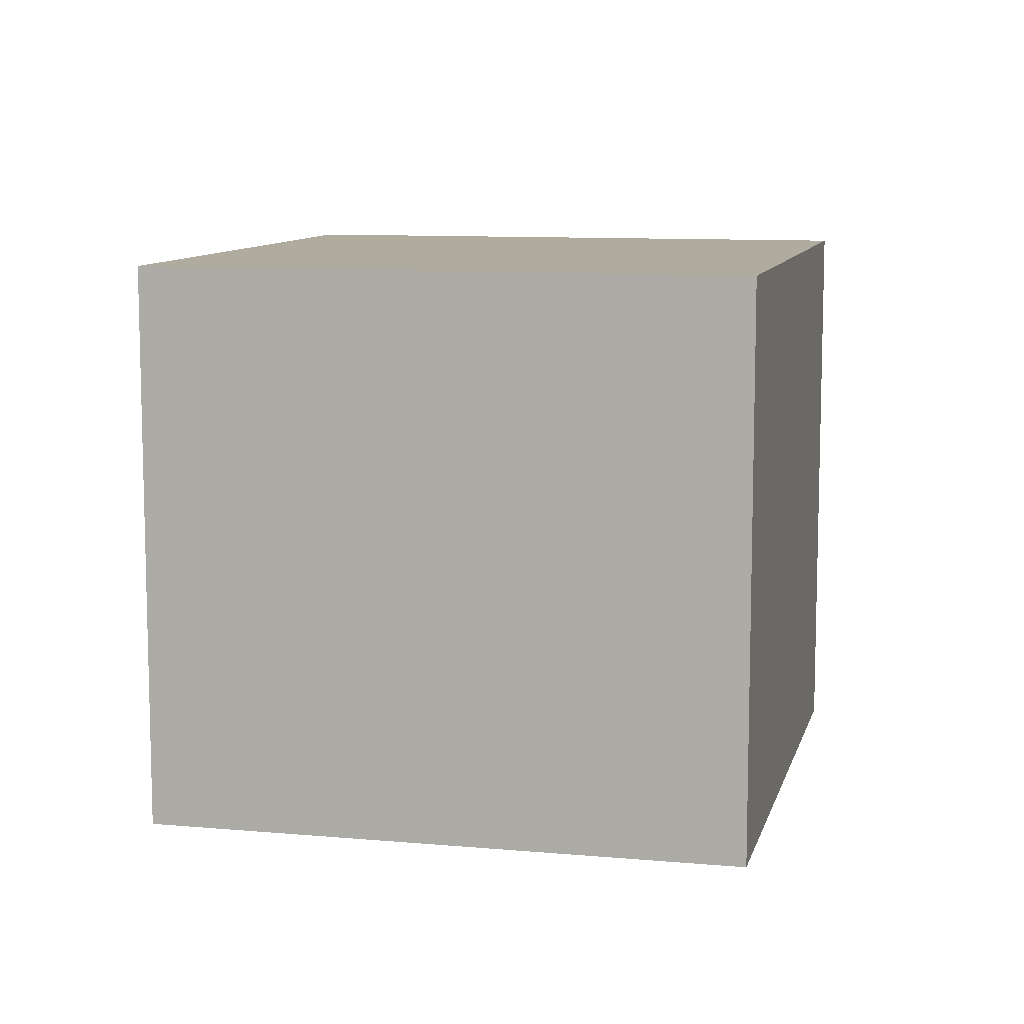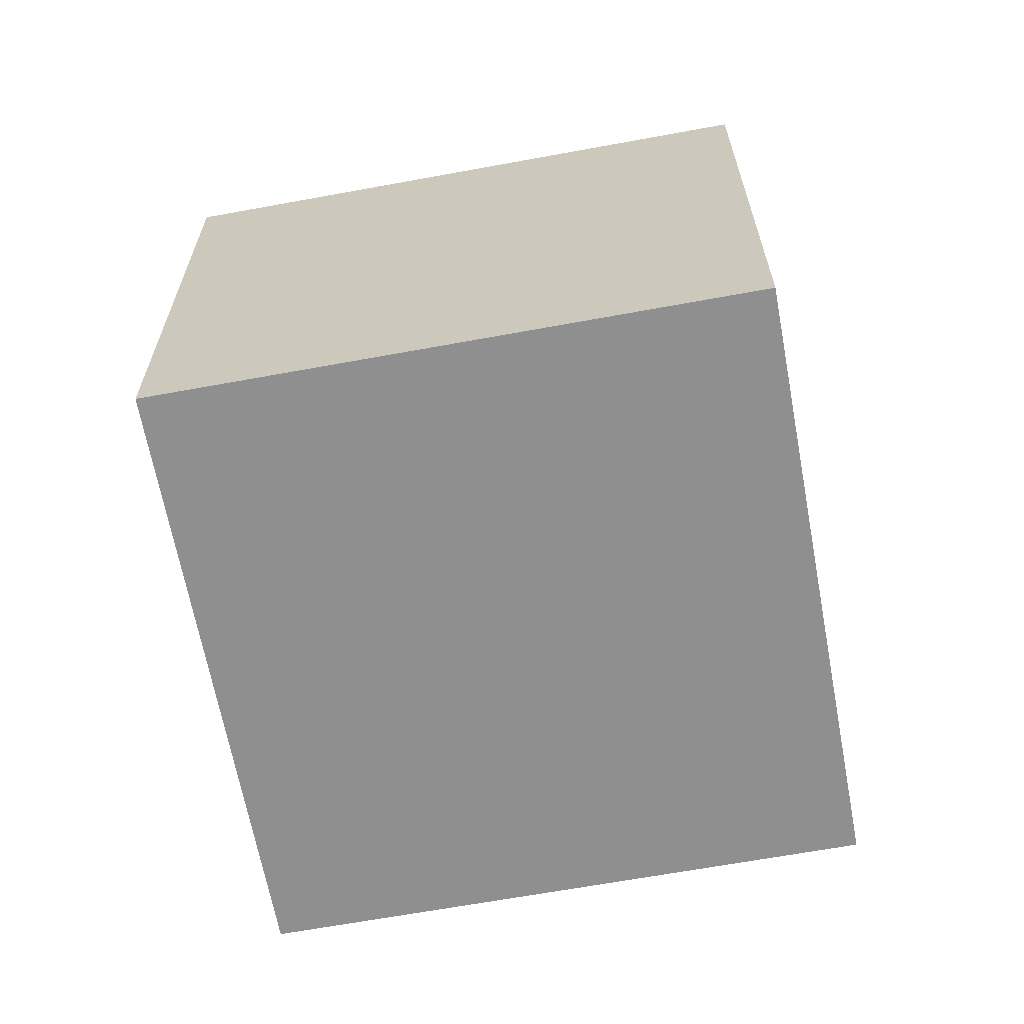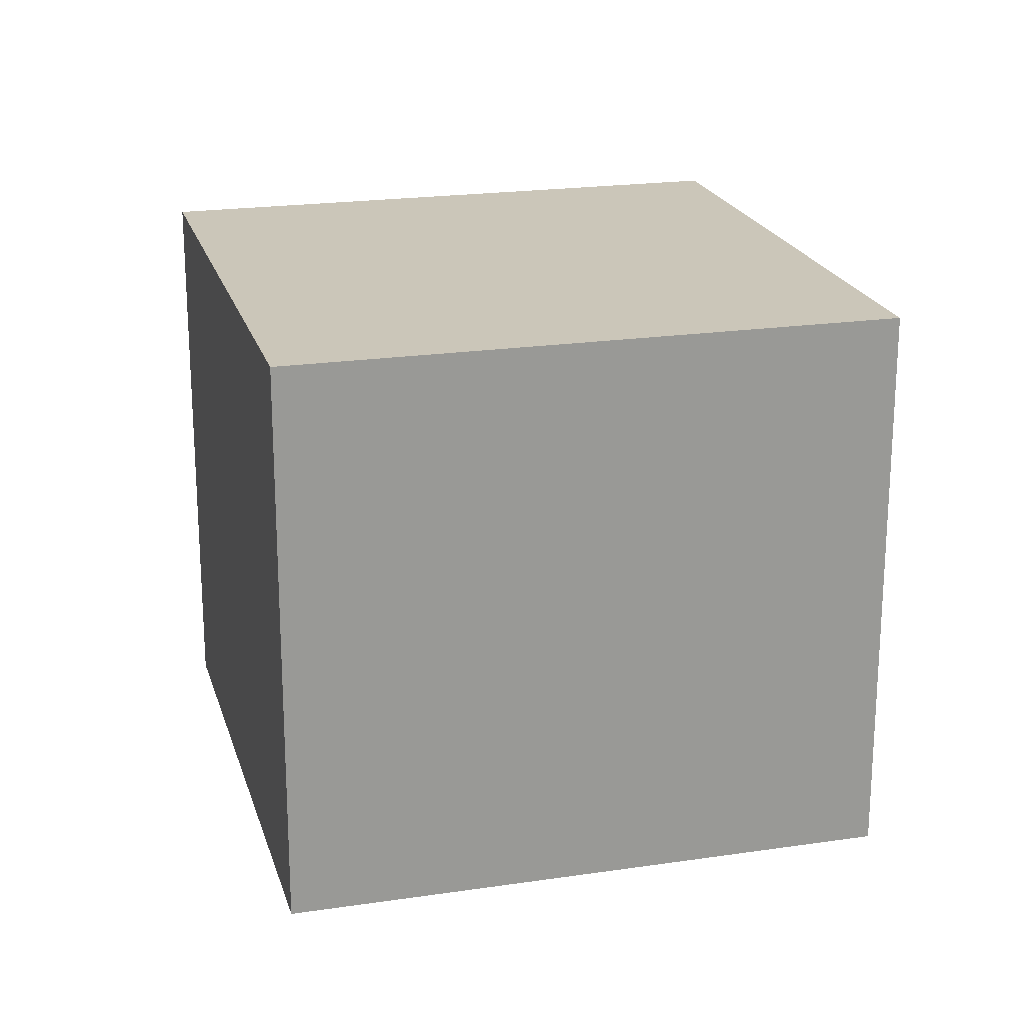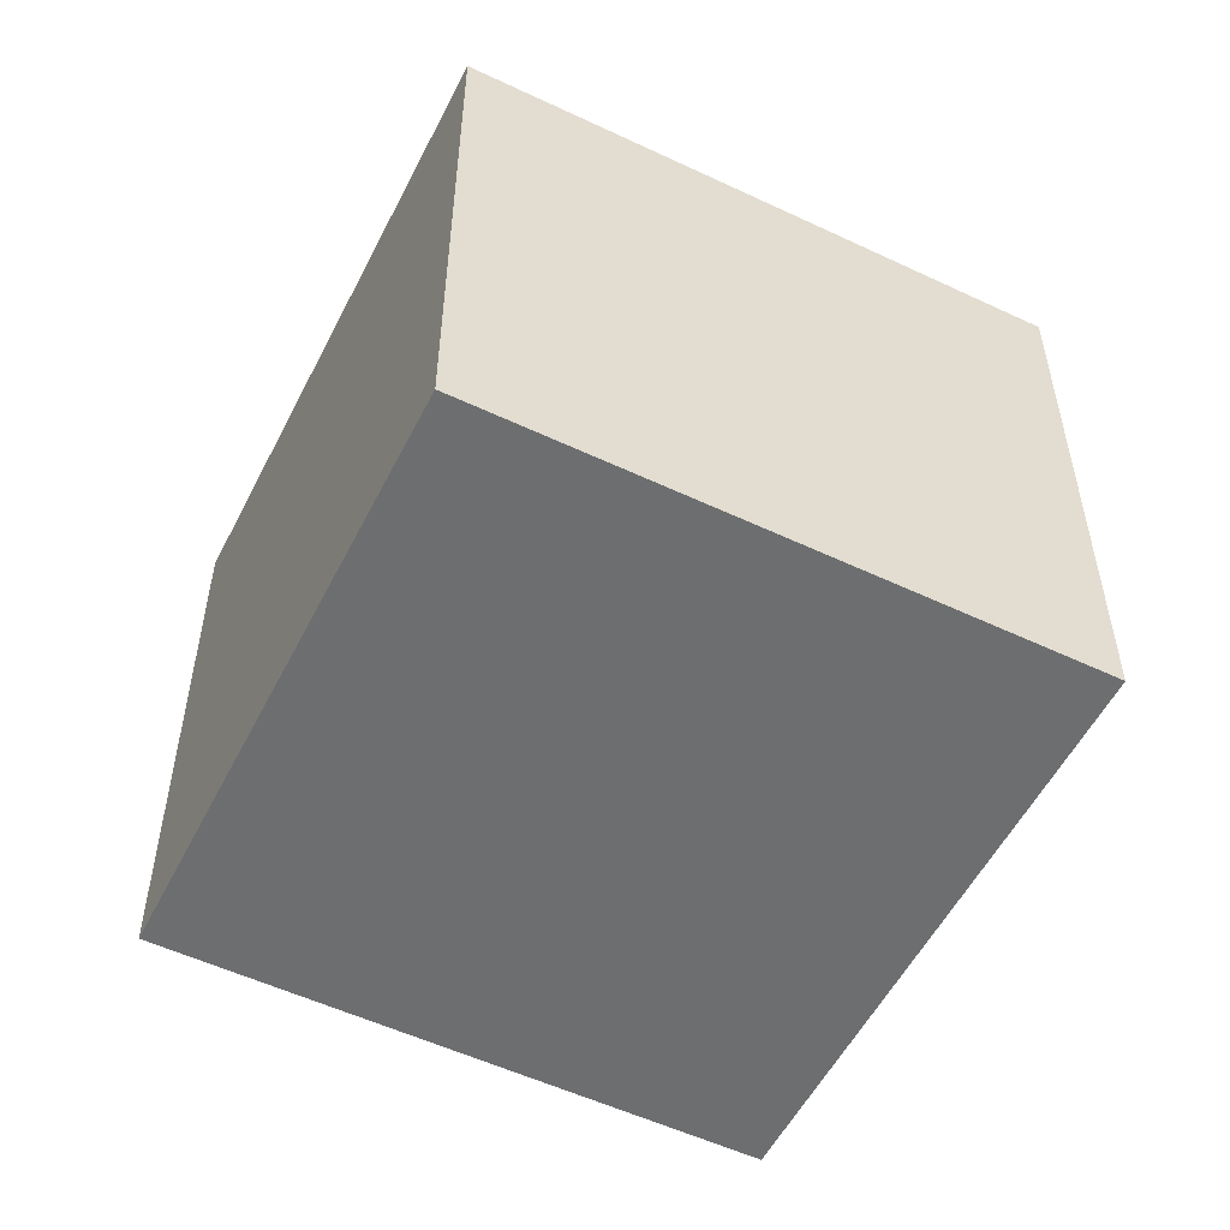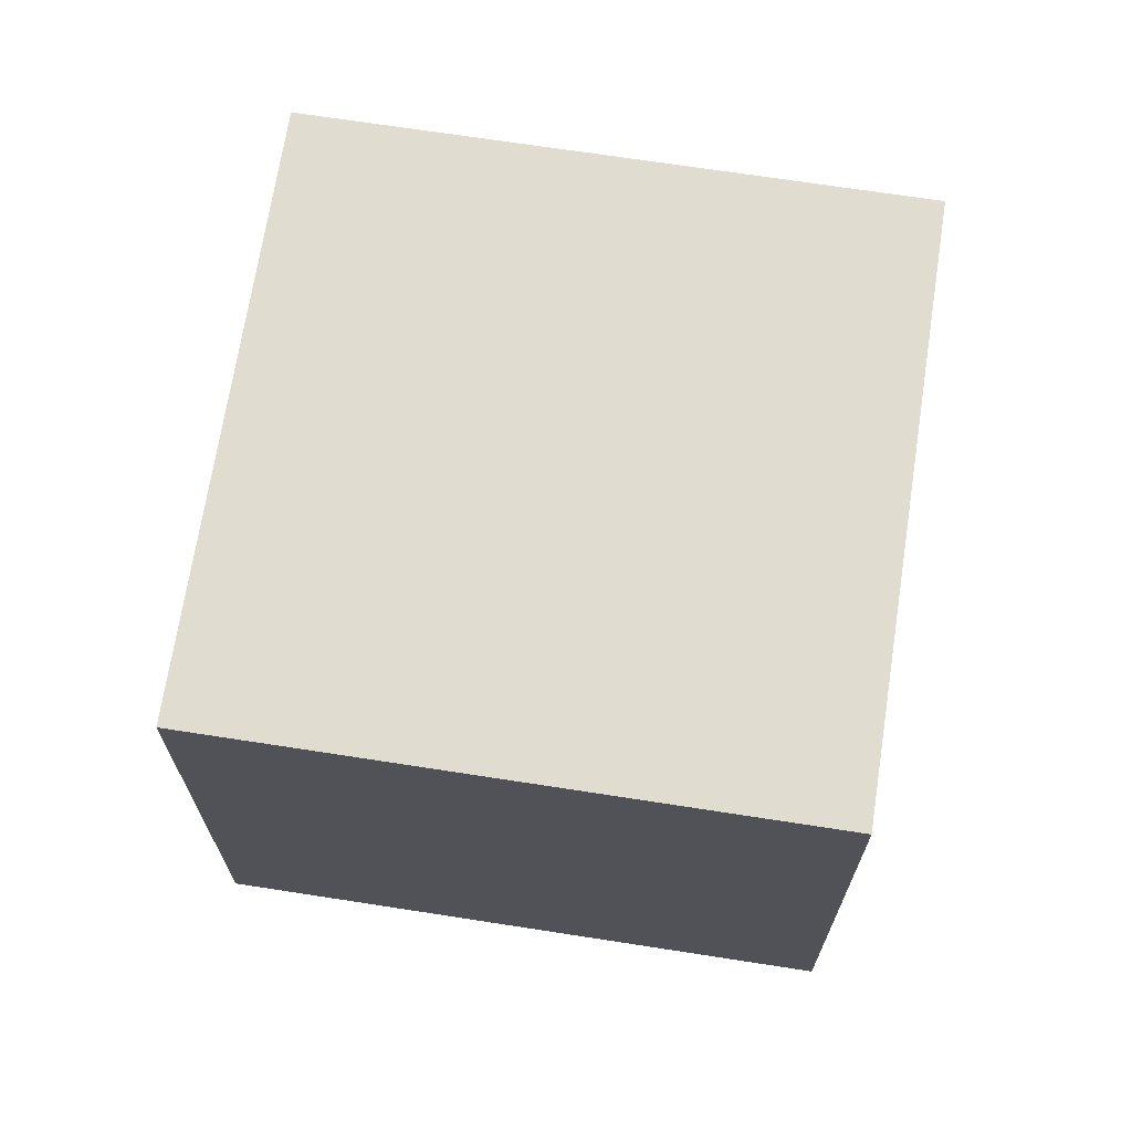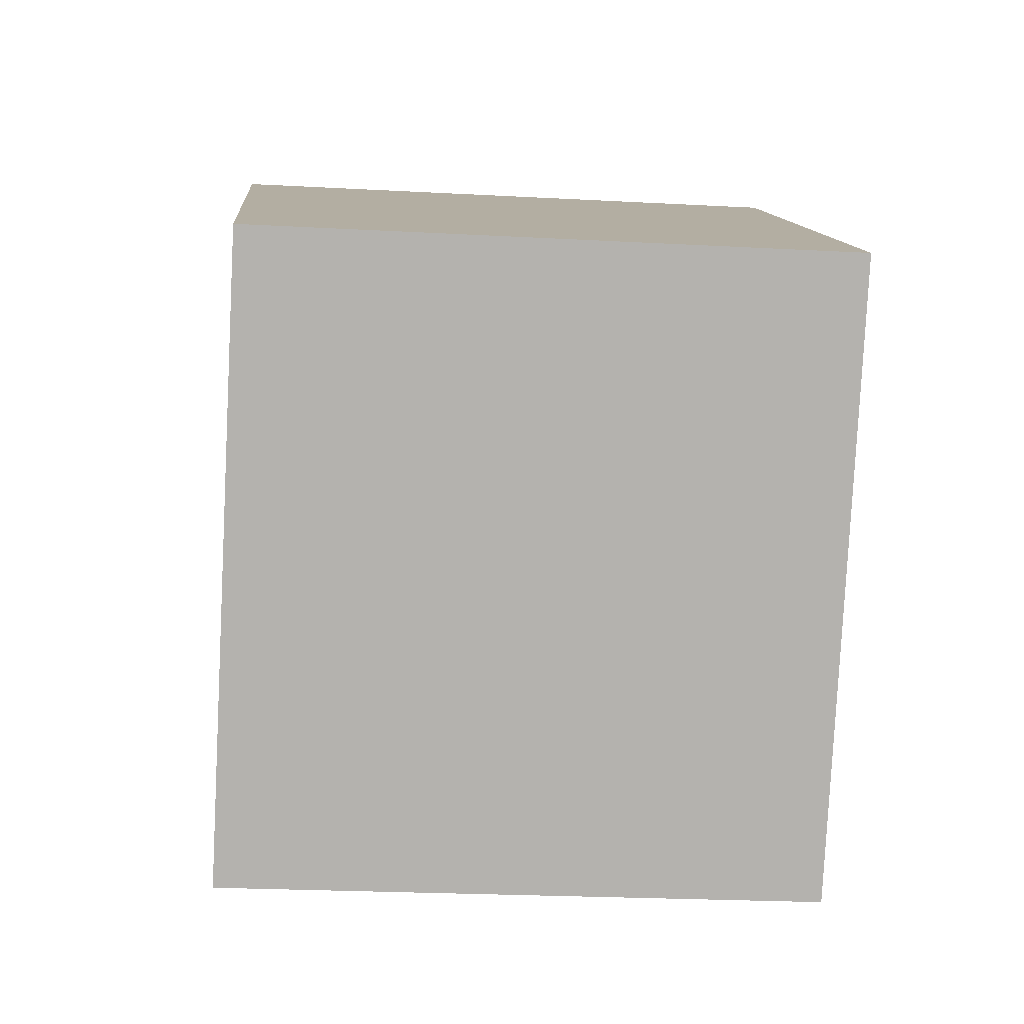
<metadata>
{"format":"obj","ext":"obj","renderer":"f3d","projection":"perspective","resolution":1024,"background":"white","views":[{"elev":9.7,"azim":-111.0,"up":"+Y"},{"elev":-65.4,"azim":-113.8,"up":"+Y"},{"elev":21.0,"azim":-49.2,"up":"+Y"},{"elev":-54.3,"azim":-150.9,"up":"+Y"},{"elev":69.5,"azim":154.5,"up":"+Y"},{"elev":-23.7,"azim":-95.2,"up":"+Z"}]}
</metadata>
<code>
v  2.672 1.782 -0.49
v  0 1.782 1.091e-16
v  1.596 1.782 1.088
v  1.076 1.782 -1.579
v  1.596 -6.662e-17 1.088
v  2.672 3e-17 -0.49
v  1.076 9.669e-17 -1.579
v  0 0 0
g defaultobject
f 1 2 3
f 2 1 4
f 5 1 3
f 1 5 6
f 6 4 1
f 4 6 7
f 7 2 4
f 2 7 8
f 8 3 2
f 3 8 5
f 5 7 6
f 7 5 8

</code>
